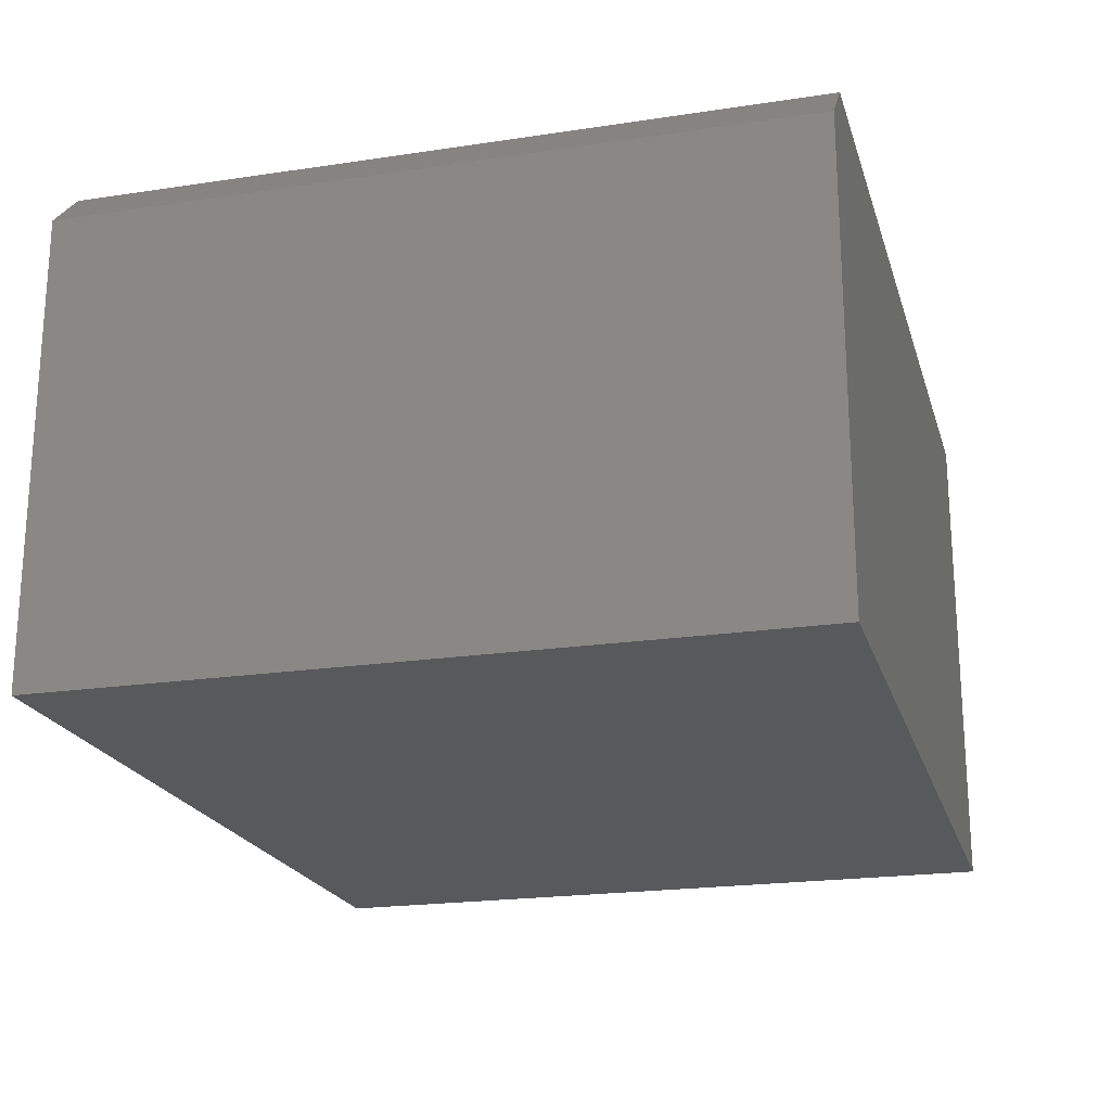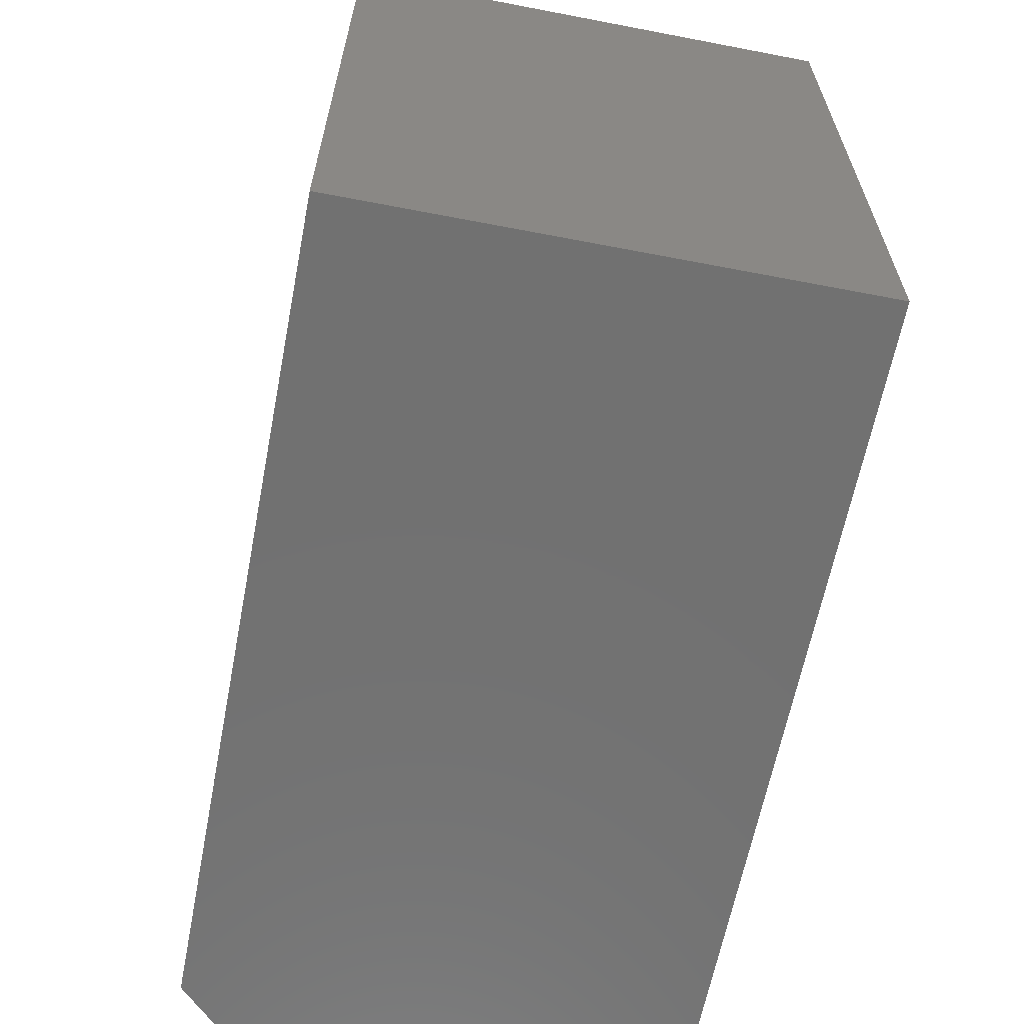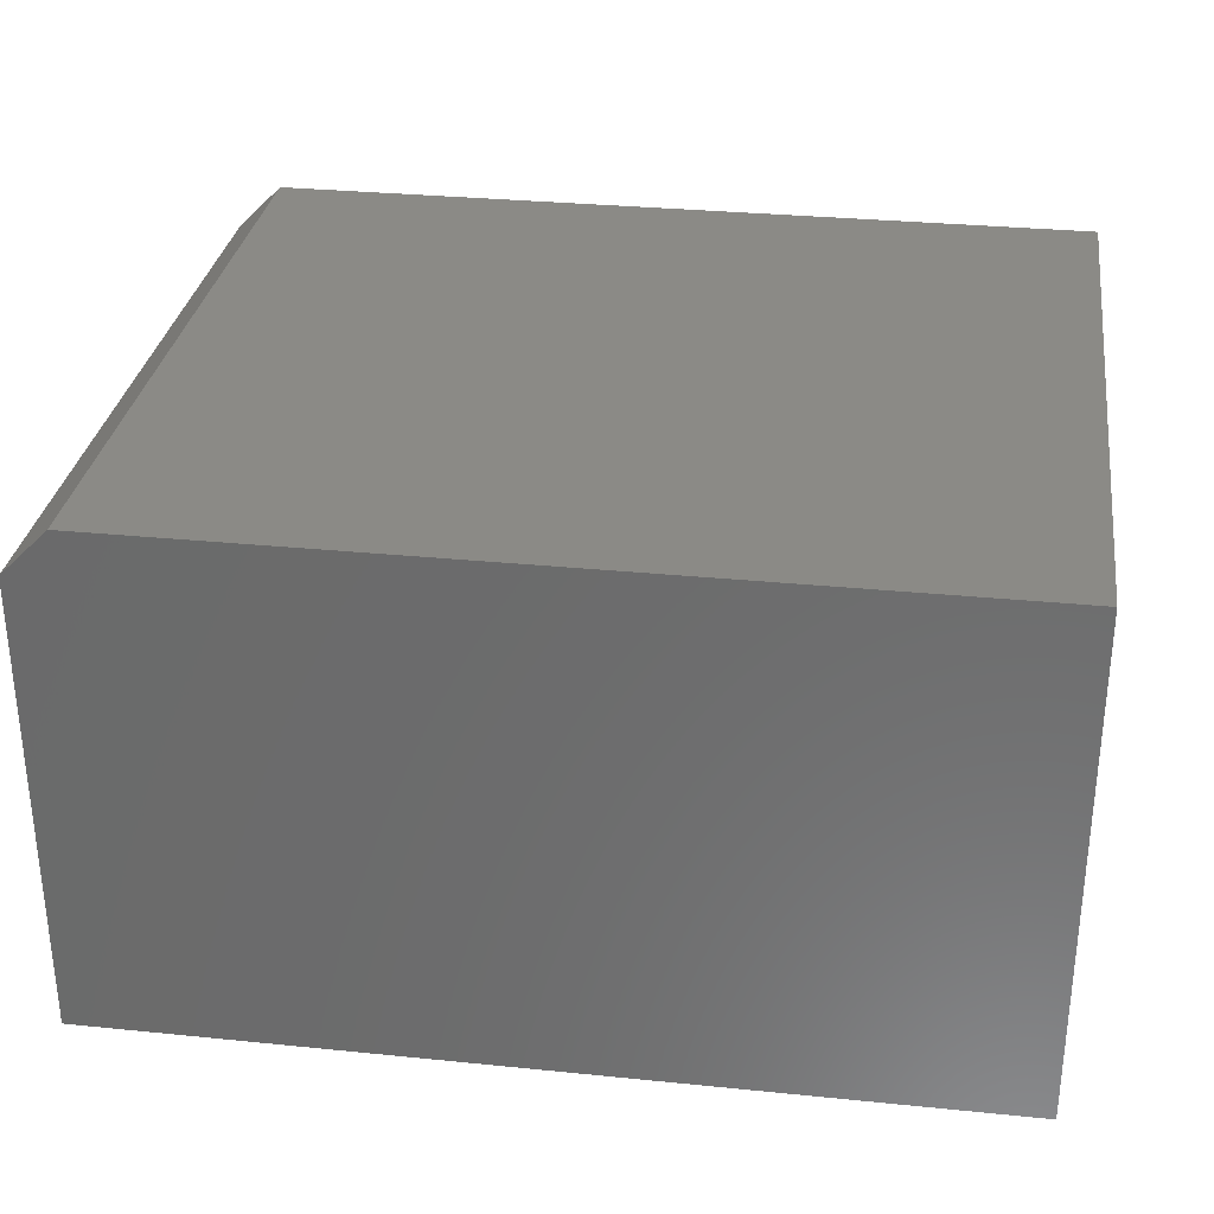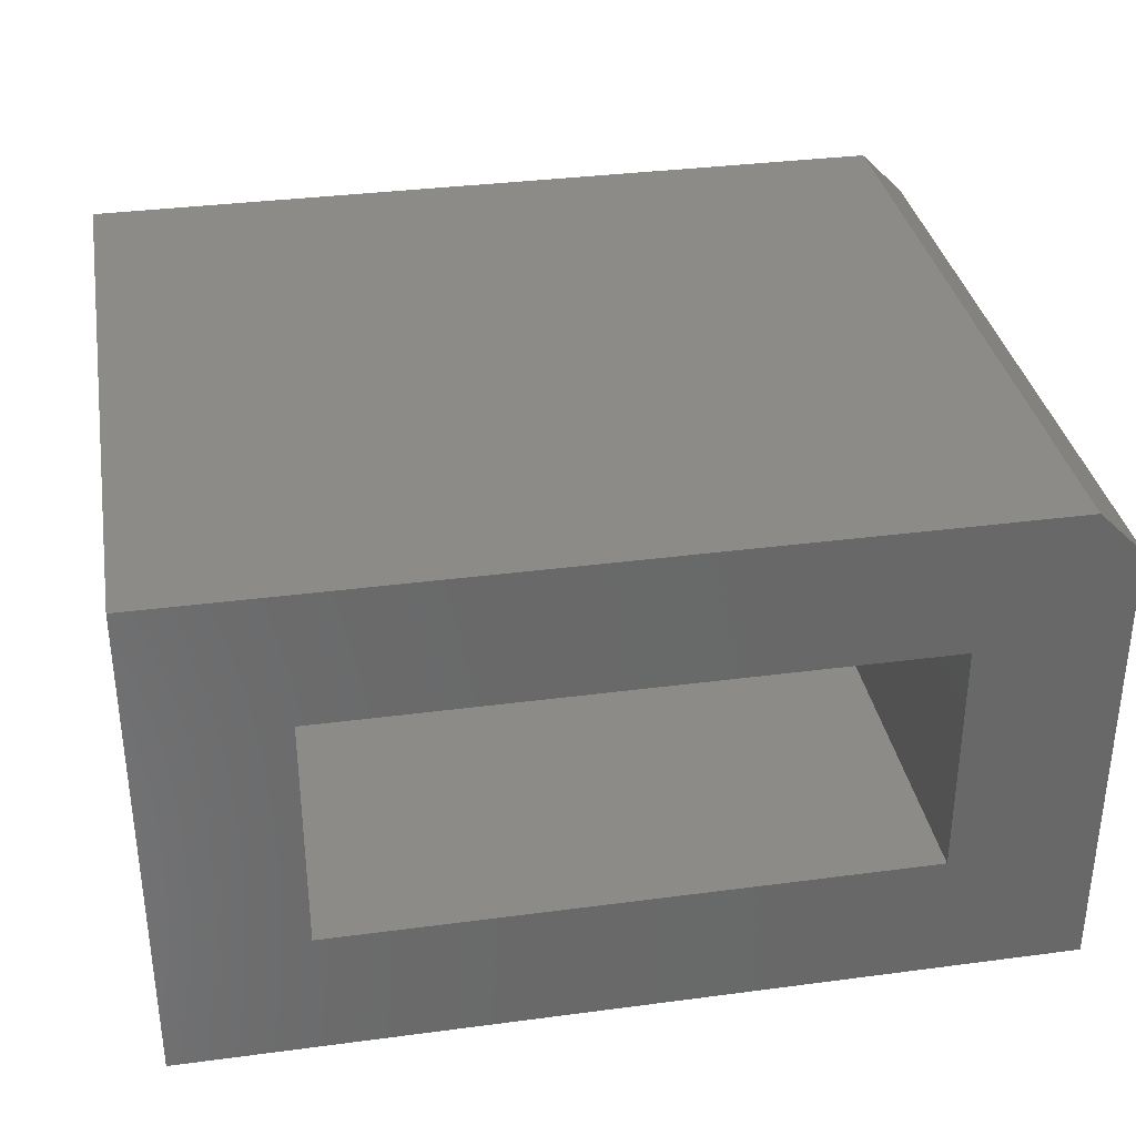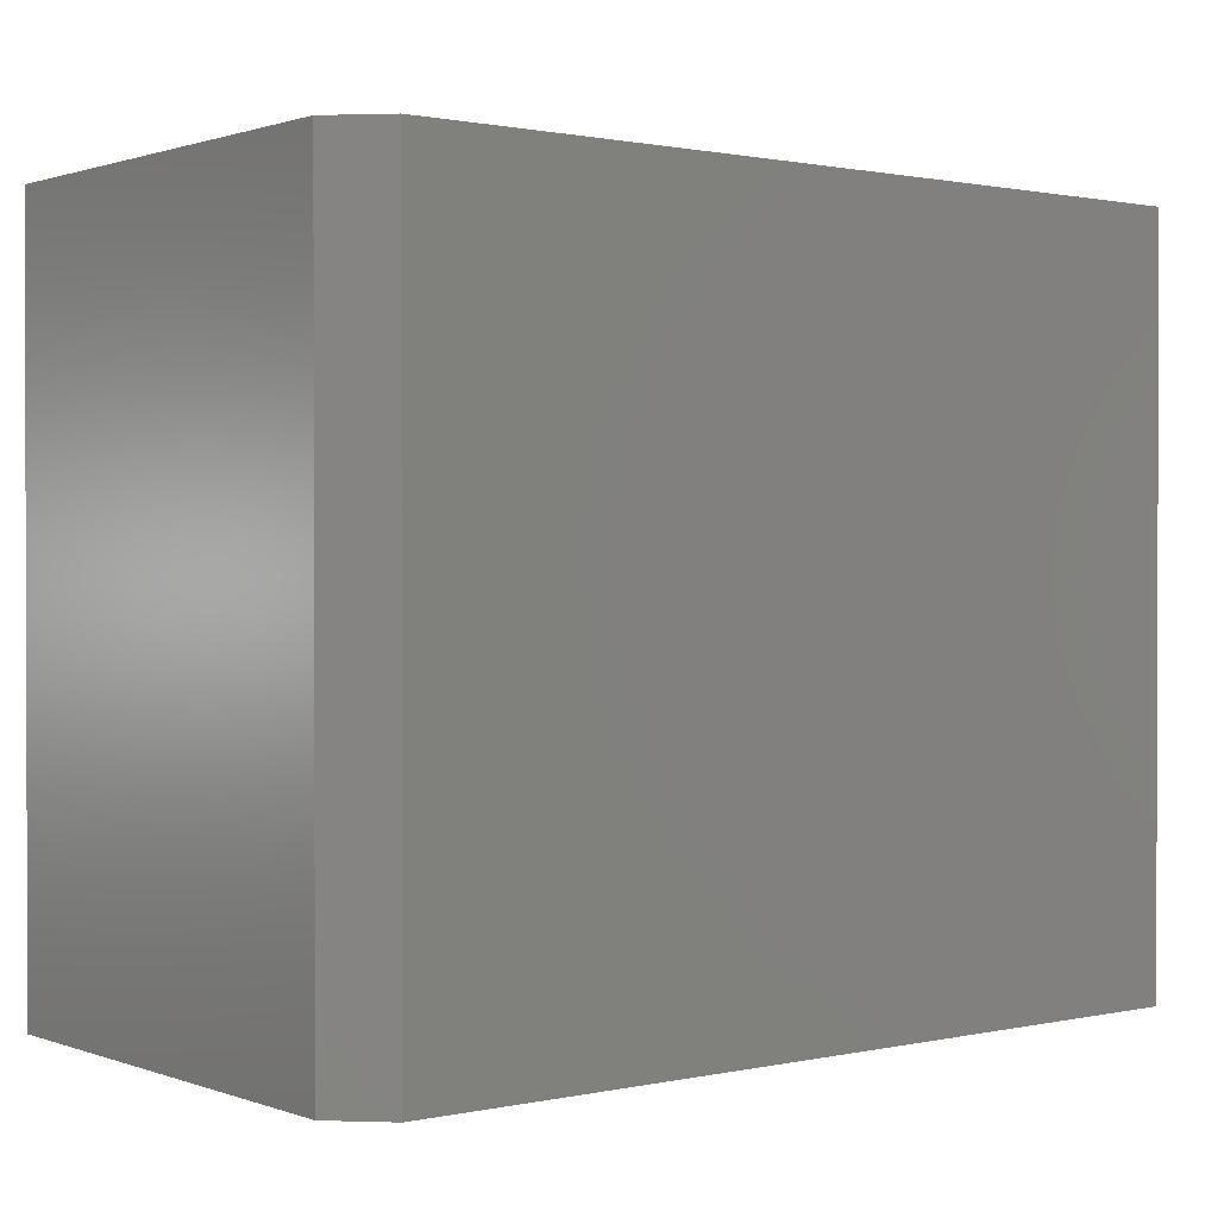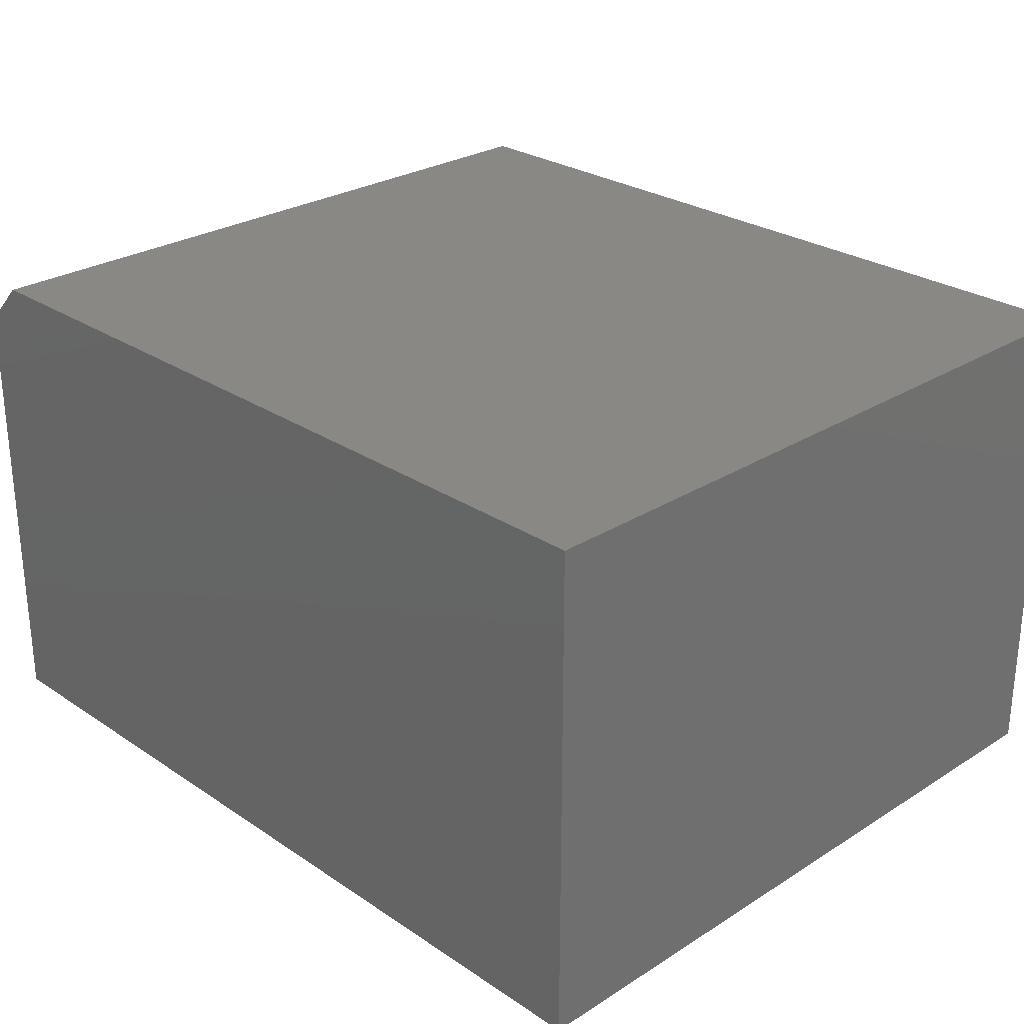
<metadata>
{"format":"stl","ext":"stl","renderer":"f3d","projection":"perspective","resolution":1024,"background":"white","views":[{"elev":-20.9,"azim":105.2,"up":"+Y"},{"elev":-63.2,"azim":-101.0,"up":"+Z"},{"elev":30.9,"azim":-171.8,"up":"+Y"},{"elev":34.3,"azim":-10.1,"up":"+Y"},{"elev":1.0,"azim":141.6,"up":"+Z"},{"elev":27.0,"azim":-134.2,"up":"+Y"}]}
</metadata>
<code>
# stl→obj: 18 verts, 32 faces
v 0.6719 0.4309 0.625
v -0.75 0.4309 0.625
v 0.75 0.3528 0.625
v 0.5 0.2028 0.625
v 0.75 -0.4375 0.625
v 0.5 -0.2109 0.625
v -0.75 -0.4375 0.625
v -0.5078 -0.2109 0.625
v -0.5078 0.2028 0.625
v -0.5078 0.2028 -0.375
v -0.5078 -0.2109 -0.375
v 0.5 0.2028 -0.375
v 0.5 -0.2109 -0.375
v 0.6719 0.4309 -0.625
v 0.75 0.3528 -0.625
v -0.75 0.4309 -0.625
v 0.75 -0.4375 -0.625
v -0.75 -0.4375 -0.625
f 1 2 3
f 3 2 4
f 3 4 5
f 5 4 6
f 5 6 7
f 7 6 8
f 7 8 2
f 2 8 9
f 2 9 4
f 9 8 10
f 10 8 11
f 12 4 10
f 10 4 9
f 6 4 13
f 13 4 12
f 11 8 13
f 13 8 6
f 11 13 10
f 10 13 12
f 14 15 16
f 16 15 17
f 16 17 18
f 1 14 2
f 2 14 16
f 17 15 5
f 5 15 3
f 15 14 3
f 3 14 1
f 16 18 2
f 2 18 7
f 7 18 5
f 5 18 17

</code>
